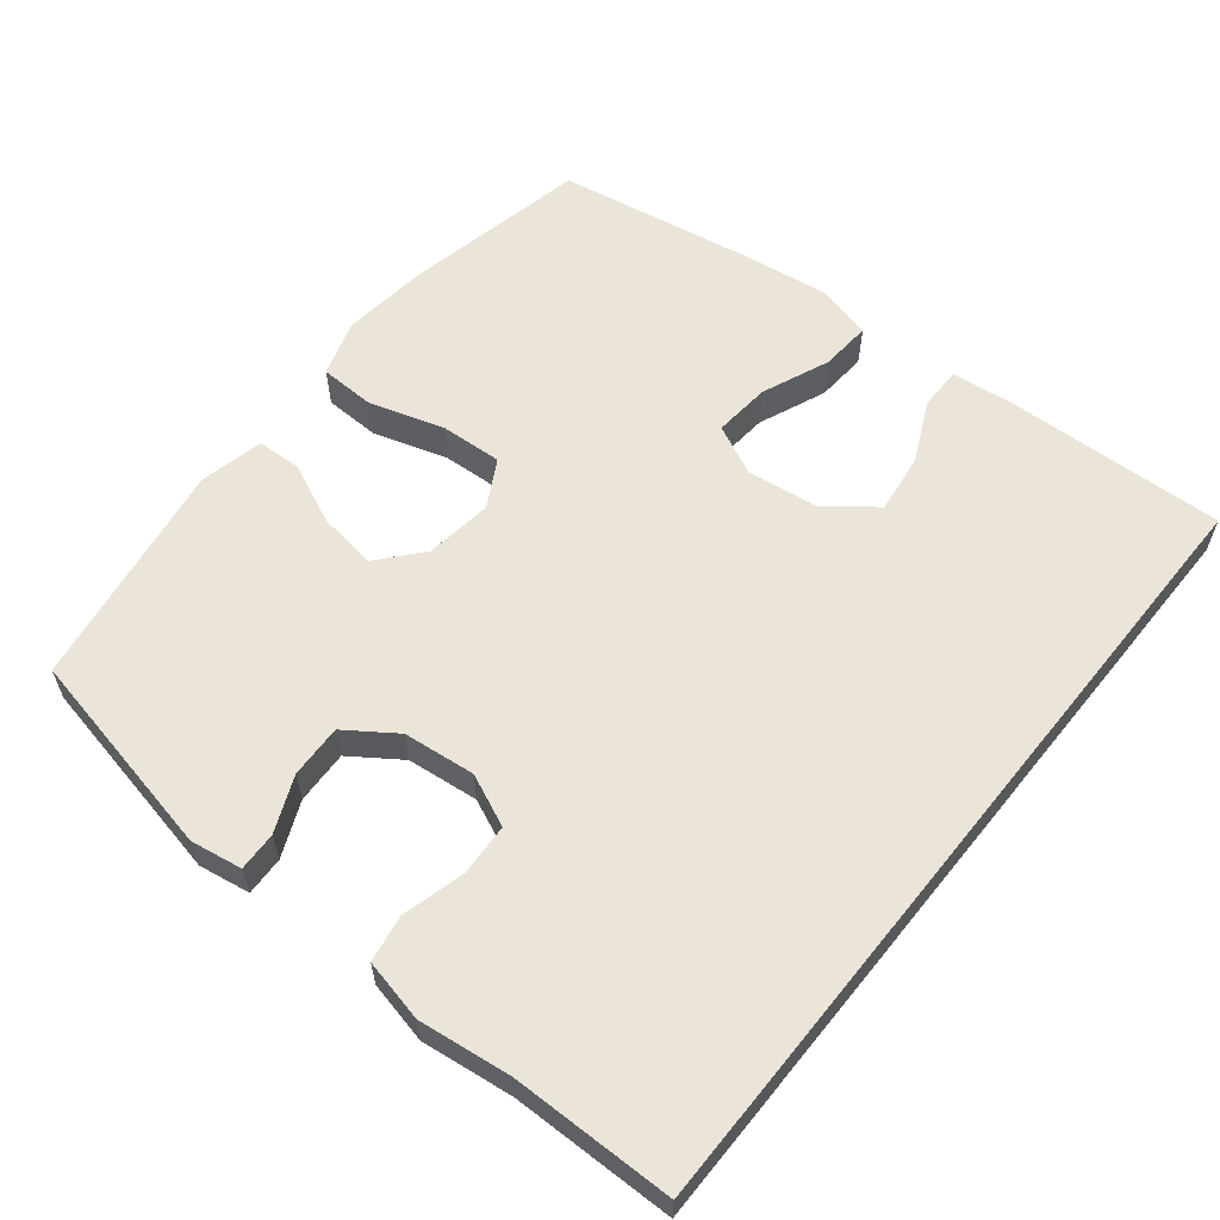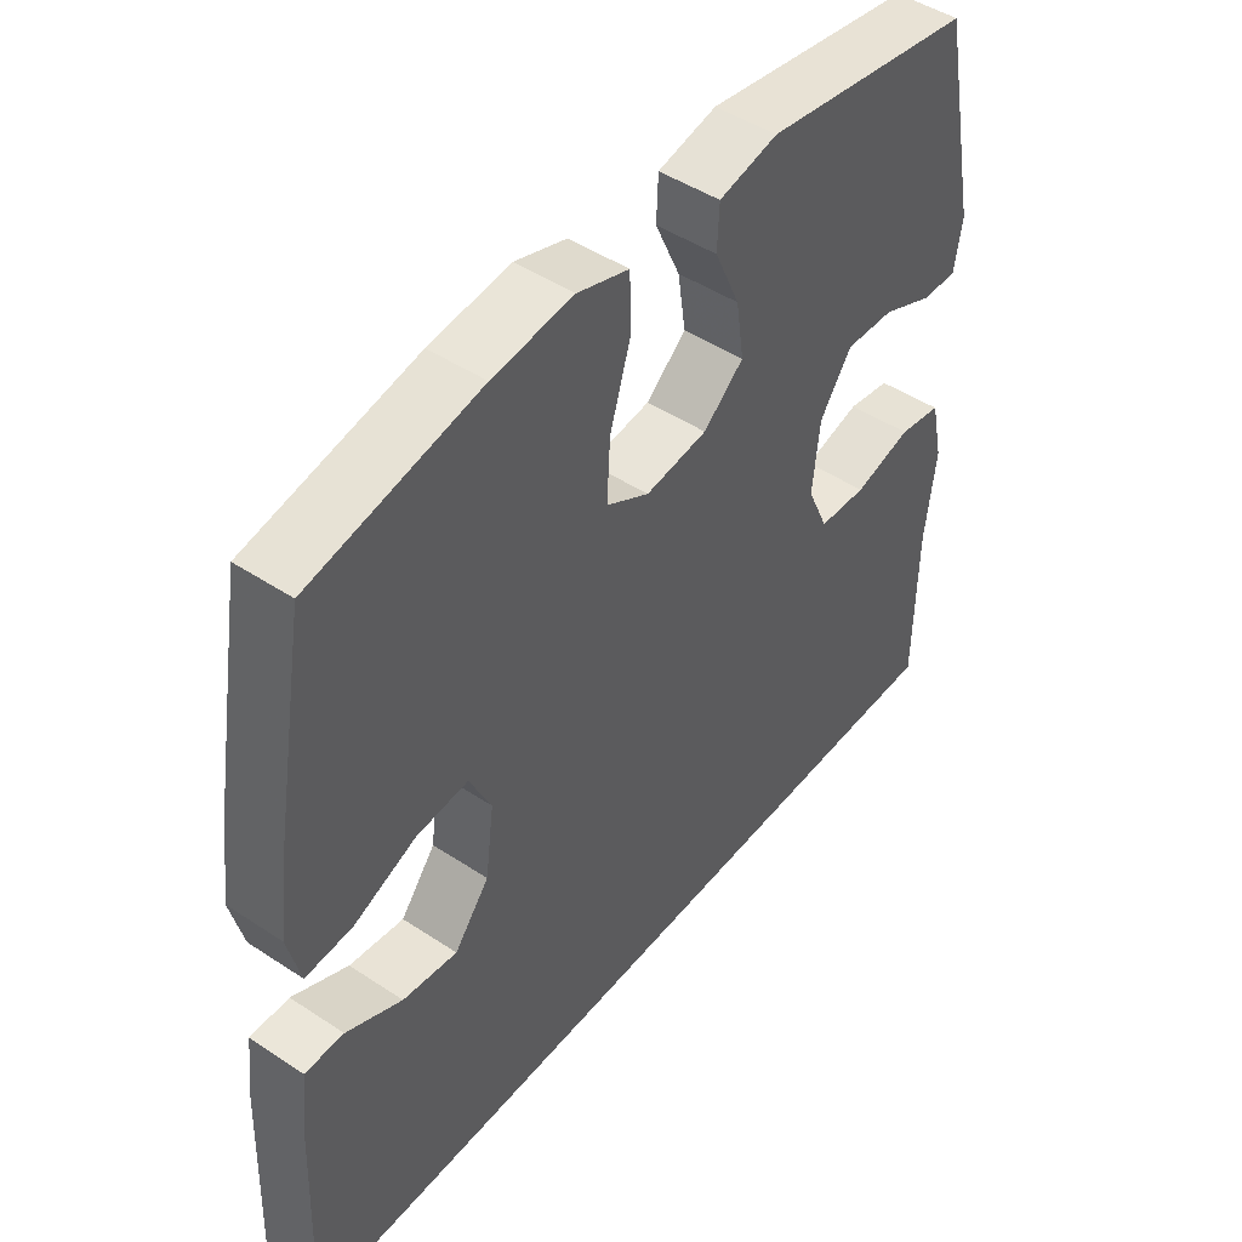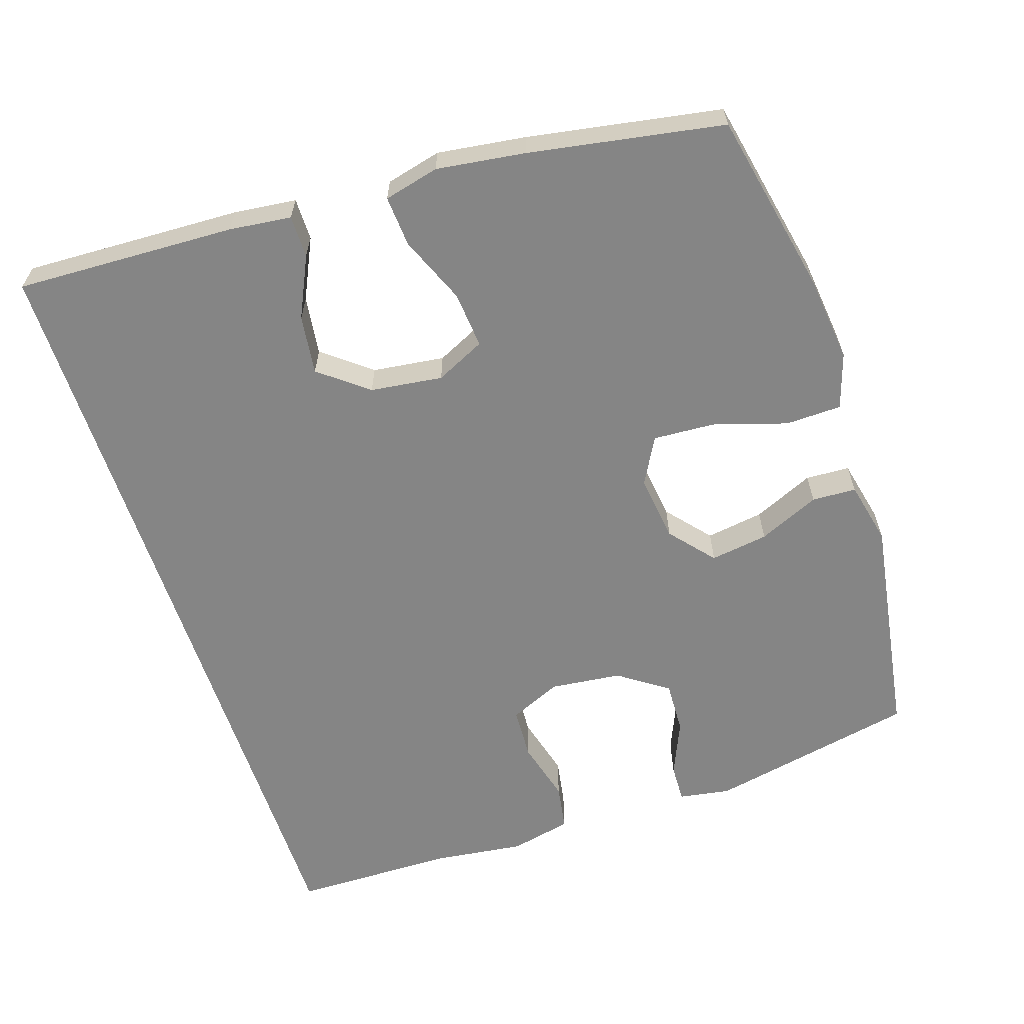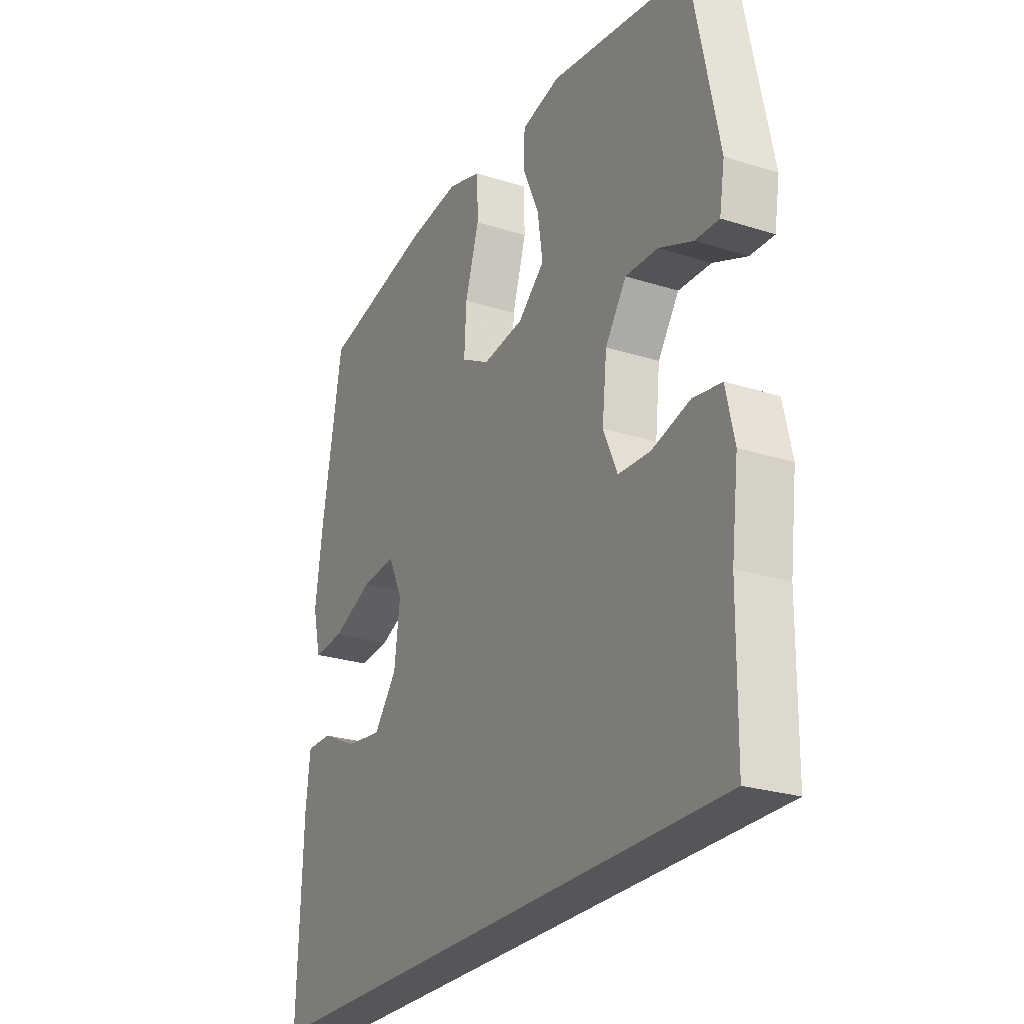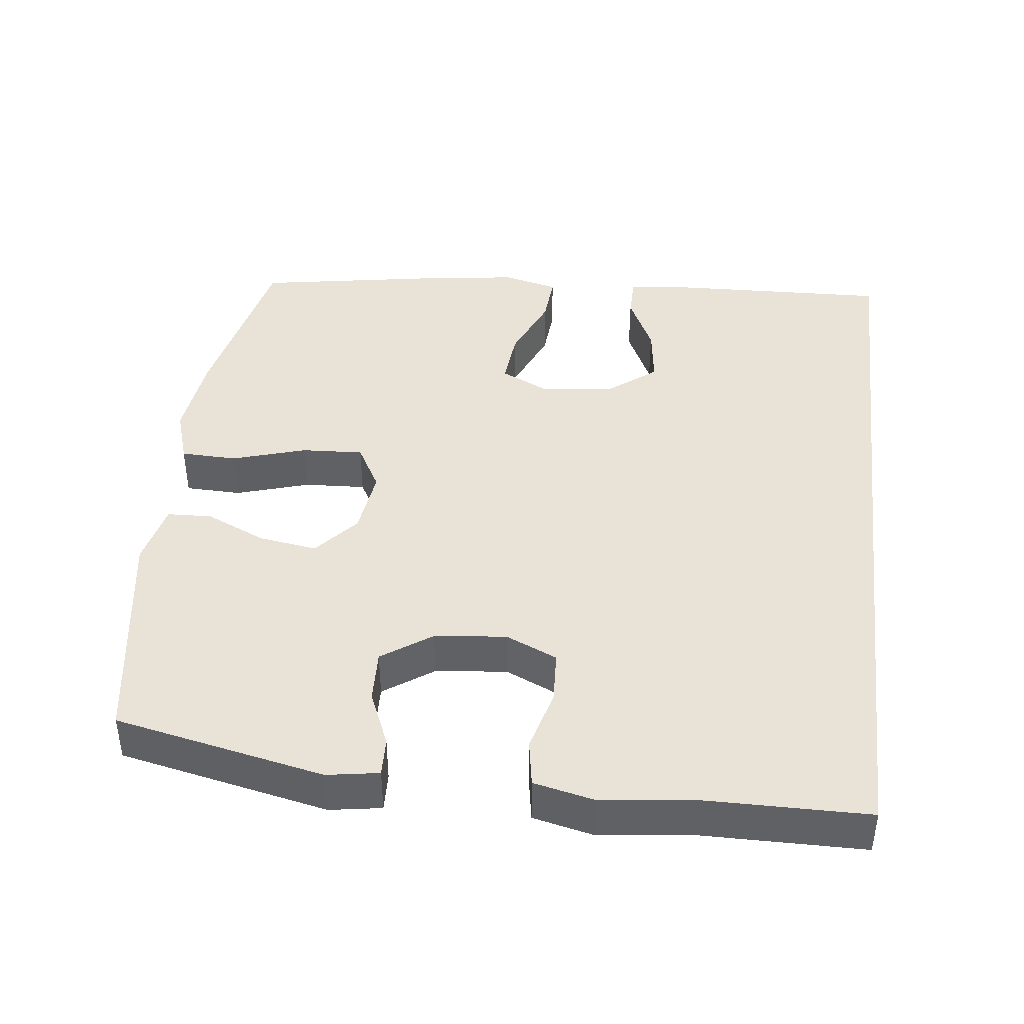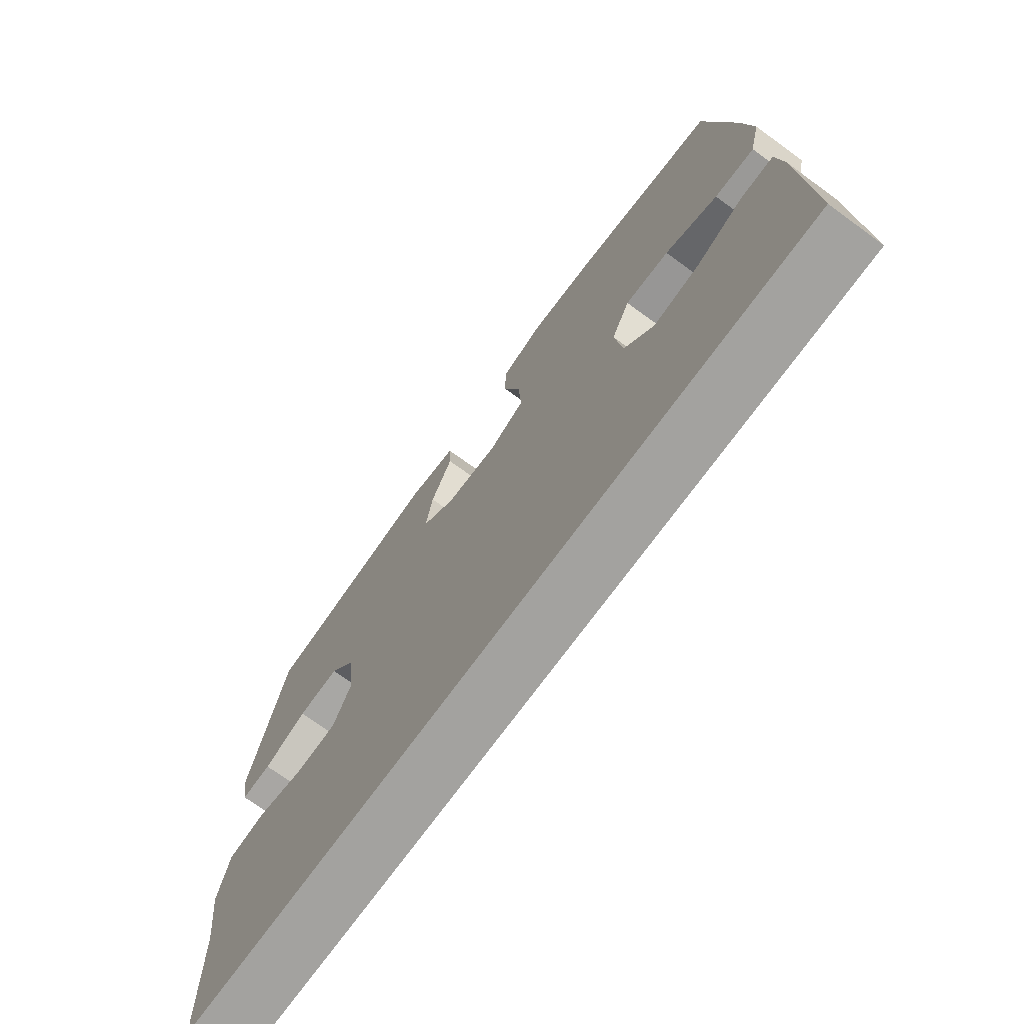
<metadata>
{"format":"obj","ext":"obj","renderer":"f3d","projection":"perspective","resolution":1024,"background":"white","views":[{"elev":59.5,"azim":128.8,"up":"+Y"},{"elev":46.9,"azim":-53.1,"up":"+Z"},{"elev":-61.8,"azim":-71.8,"up":"+Y"},{"elev":-25.5,"azim":63.0,"up":"+Z"},{"elev":41.9,"azim":96.9,"up":"+Y"},{"elev":-72.5,"azim":-126.0,"up":"+Z"}]}
</metadata>
<code>
v -0.5 0.07 0.5
v -0.245 0.07 0.553
v -0.123 0.07 0.567
v -0.045 0.07 0.542
v -0.043 0.07 0.464
v -0.075 0.07 0.361
v -0.08 0.07 0.275
v -0.015 0.07 0.239
v 0.079 0.07 0.251
v 0.14 0.07 0.303
v 0.128 0.07 0.384
v 0.09 0.07 0.469
v 0.093 0.07 0.531
v 0.182 0.07 0.551
v 0.5 0.07 0.5
v 0.56 0.07 0.208
v 0.548 0.07 0.136
v 0.494 0.07 0.138
v 0.417 0.07 0.171
v 0.343 0.07 0.174
v 0.295 0.07 0.105
v 0.284 0.07 0.005
v 0.316 0.07 -0.067
v 0.389 0.07 -0.071
v 0.476 0.07 -0.048
v 0.541 0.07 -0.059
v 0.56 0.07 -0.145
v 0.544 0.07 -0.273
v 0.541 0.07 -0.5
v -0.583 0.07 -0.5
v -0.571 0.07 -0.193
v -0.561 0.07 -0.106
v -0.502 0.07 -0.106
v -0.417 0.07 -0.146
v -0.334 0.07 -0.157
v -0.281 0.07 -0.09
v -0.268 0.07 0.011
v -0.301 0.07 0.08
v -0.38 0.07 0.073
v -0.474 0.07 0.034
v -0.545 0.07 0.029
v -0.564 0.07 0.106
v -0.547 0.07 0.23
v -0.5 0 0.5
v -0.245 0 0.553
v -0.123 0 0.567
v -0.045 0 0.542
v -0.043 0 0.464
v -0.075 0 0.361
v -0.08 0 0.275
v -0.015 0 0.239
v 0.079 0 0.251
v 0.14 0 0.303
v 0.128 0 0.384
v 0.09 0 0.469
v 0.093 0 0.531
v 0.182 0 0.551
v 0.5 0 0.5
v 0.56 0 0.208
v 0.548 0 0.136
v 0.494 0 0.138
v 0.417 0 0.171
v 0.343 0 0.174
v 0.295 0 0.105
v 0.284 0 0.005
v 0.316 0 -0.067
v 0.389 0 -0.071
v 0.476 0 -0.048
v 0.541 0 -0.059
v 0.56 0 -0.145
v 0.544 0 -0.273
v 0.541 0 -0.5
v -0.583 0 -0.5
v -0.571 0 -0.193
v -0.561 0 -0.106
v -0.502 0 -0.106
v -0.417 0 -0.146
v -0.334 0 -0.157
v -0.281 0 -0.09
v -0.268 0 0.011
v -0.301 0 0.08
v -0.38 0 0.073
v -0.474 0 0.034
v -0.545 0 0.029
v -0.564 0 0.106
v -0.547 0 0.23
f 39 40 41 42
f 38 39 42 43
f 31 32 33 34
f 31 34 35
f 28 29 30 31
f 28 31 35
f 27 28 35 36
f 24 25 26 27
f 23 24 27 36
f 16 17 18 19
f 16 19 20
f 15 16 20
f 14 15 20 21
f 11 12 13 14
f 10 11 14 21
f 3 4 5 6
f 3 6 7
f 2 3 7
f 38 43 1 2
f 37 38 2 7
f 22 23 36 37
f 22 37 7 8
f 9 10 21 22
f 8 9 22
f 85 84 83 82
f 86 85 82 81
f 77 76 75 74
f 78 77 74
f 74 73 72 71
f 78 74 71
f 79 78 71 70
f 70 69 68 67
f 79 70 67 66
f 62 61 60 59
f 63 62 59
f 63 59 58
f 64 63 58 57
f 57 56 55 54
f 64 57 54 53
f 49 48 47 46
f 50 49 46
f 50 46 45
f 45 44 86 81
f 50 45 81 80
f 80 79 66 65
f 51 50 80 65
f 65 64 53 52
f 65 52 51
f 1 44 45 2
f 2 45 46 3
f 3 46 47 4
f 4 47 48 5
f 5 48 49 6
f 6 49 50 7
f 7 50 51 8
f 8 51 52 9
f 9 52 53 10
f 10 53 54 11
f 11 54 55 12
f 12 55 56 13
f 13 56 57 14
f 14 57 58 15
f 15 58 59 16
f 16 59 60 17
f 17 60 61 18
f 18 61 62 19
f 19 62 63 20
f 20 63 64 21
f 21 64 65 22
f 22 65 66 23
f 23 66 67 24
f 24 67 68 25
f 25 68 69 26
f 26 69 70 27
f 27 70 71 28
f 28 71 72 29
f 29 72 73 30
f 30 73 74 31
f 31 74 75 32
f 32 75 76 33
f 33 76 77 34
f 34 77 78 35
f 35 78 79 36
f 36 79 80 37
f 37 80 81 38
f 38 81 82 39
f 39 82 83 40
f 40 83 84 41
f 41 84 85 42
f 42 85 86 43
f 43 86 44 1

</code>
